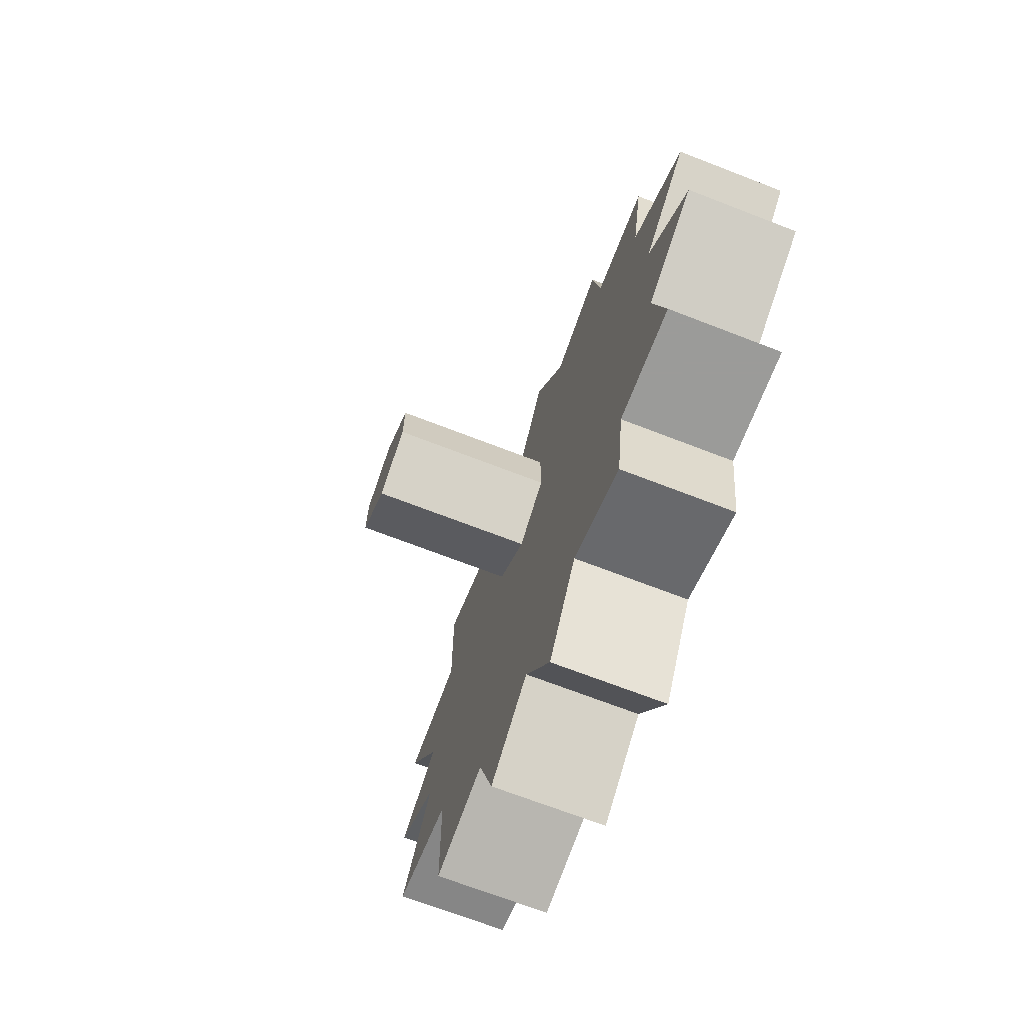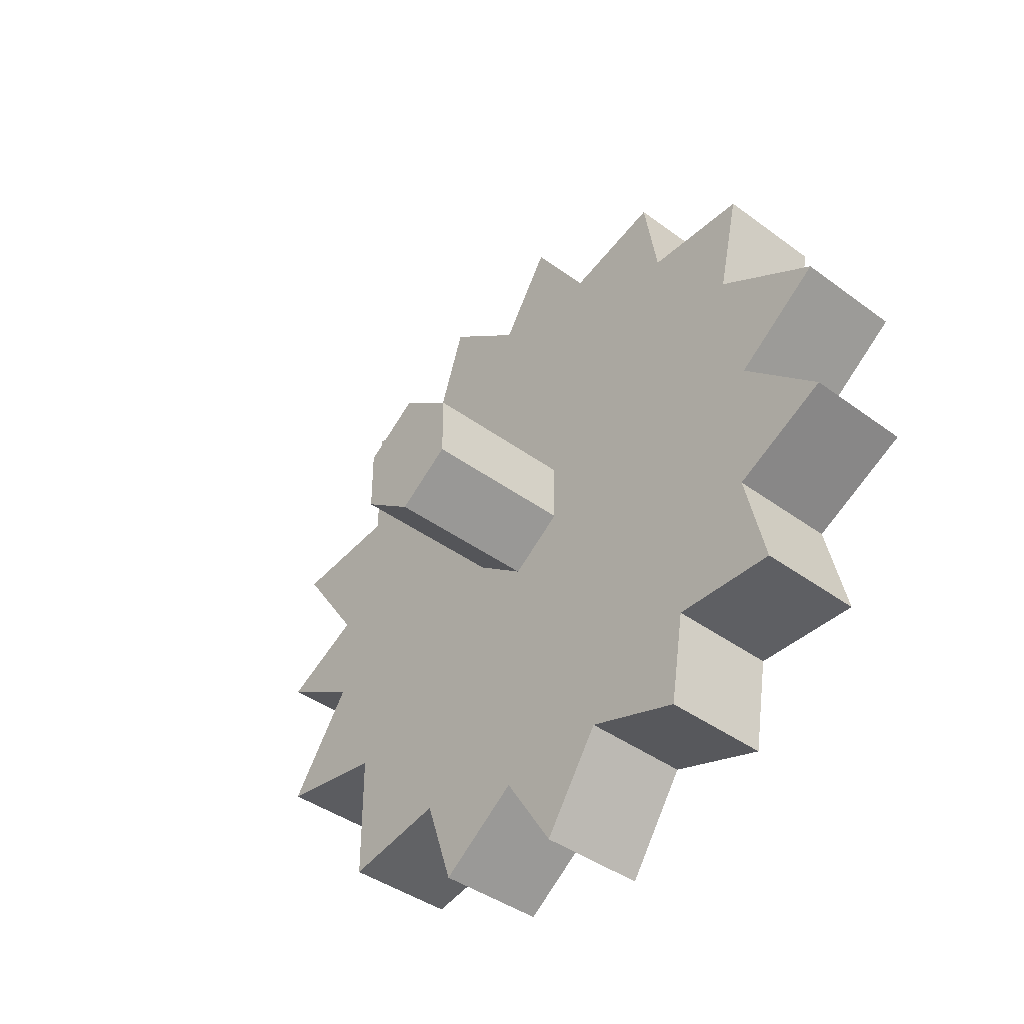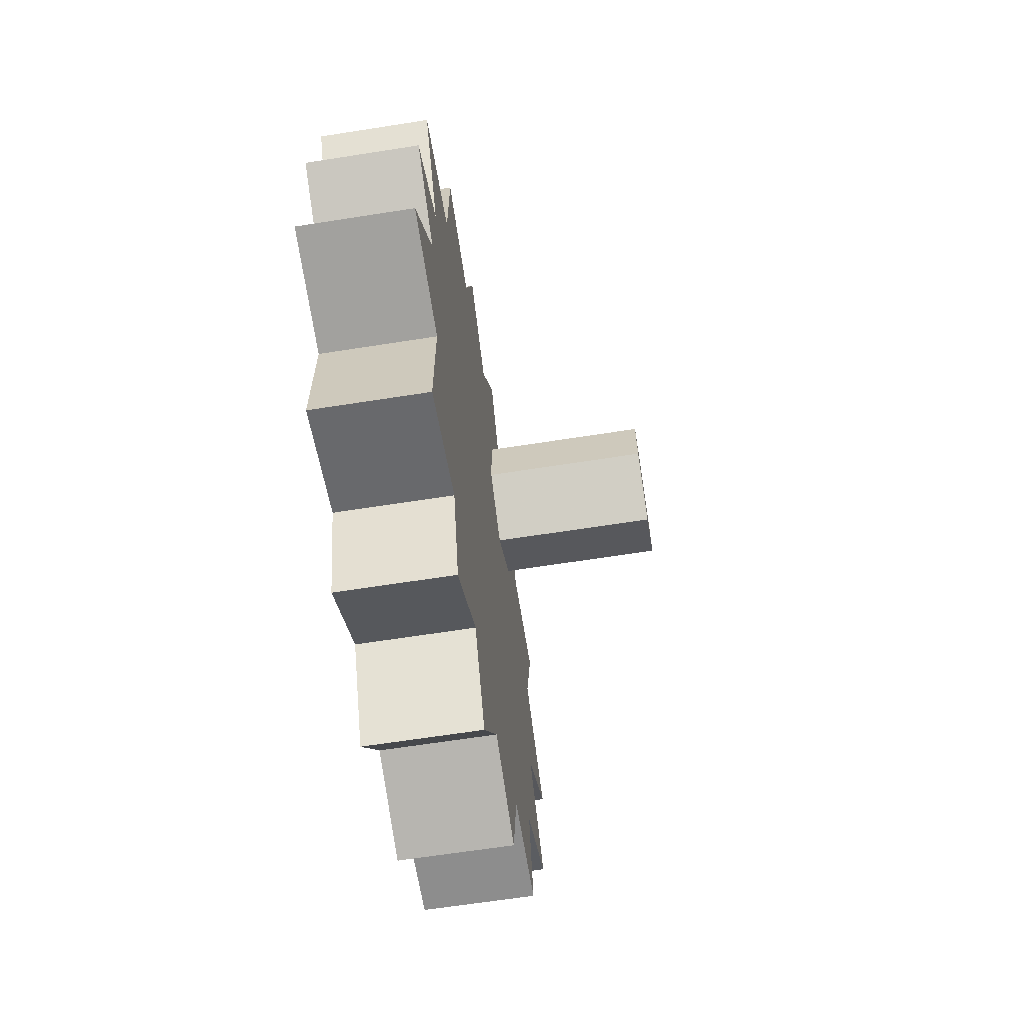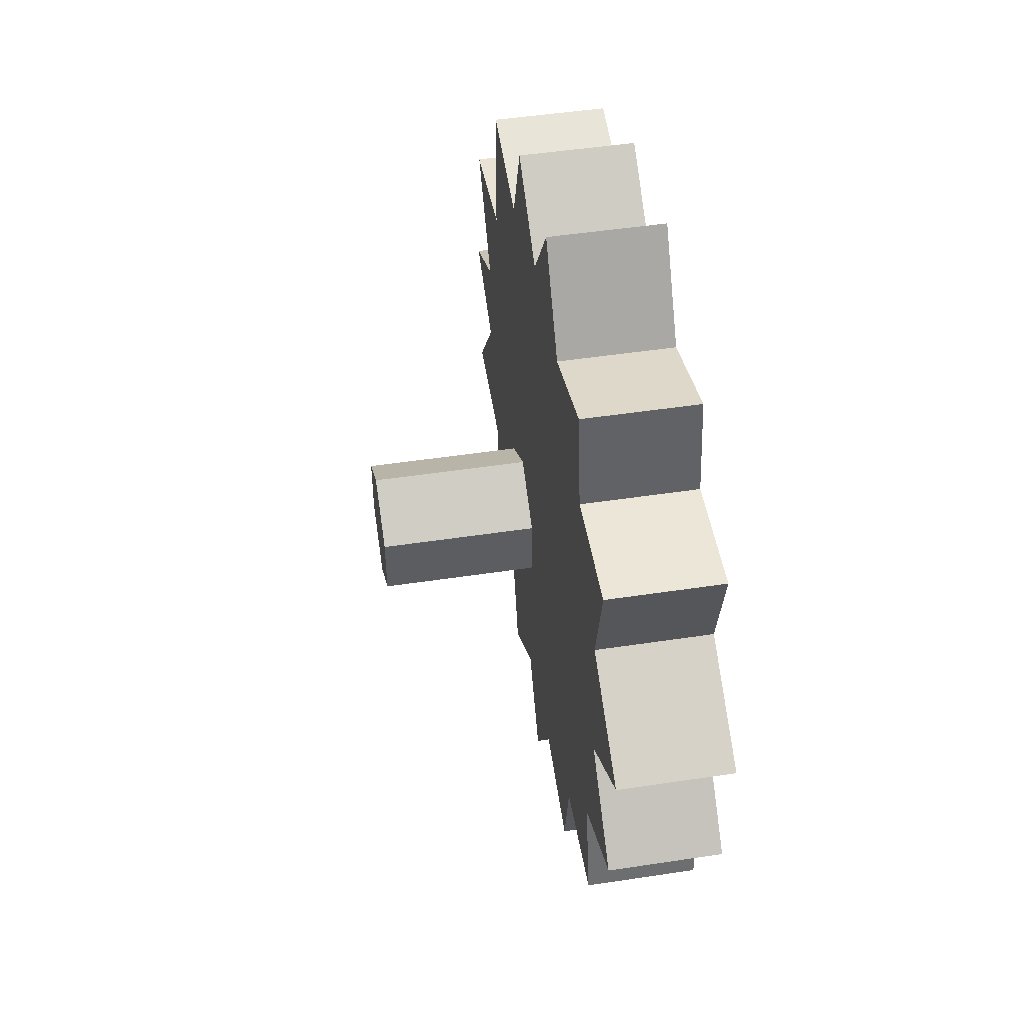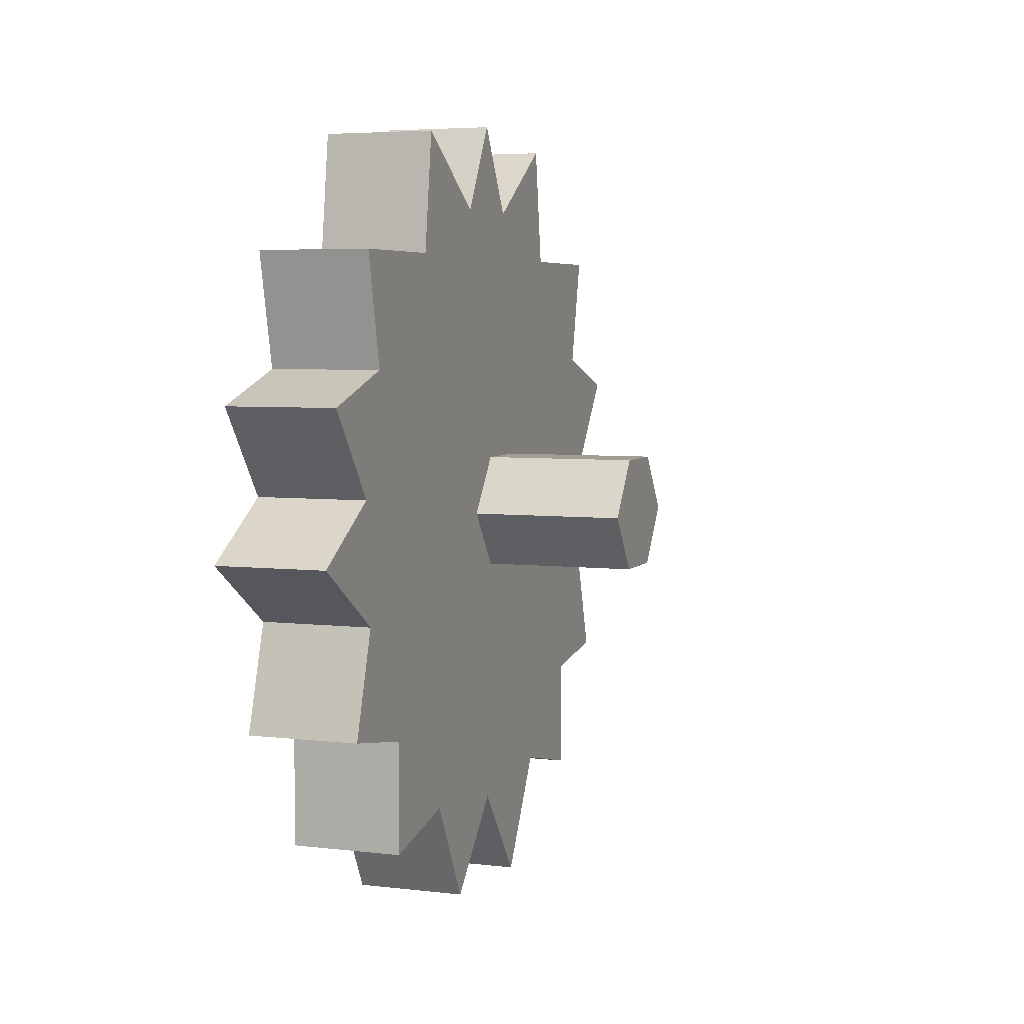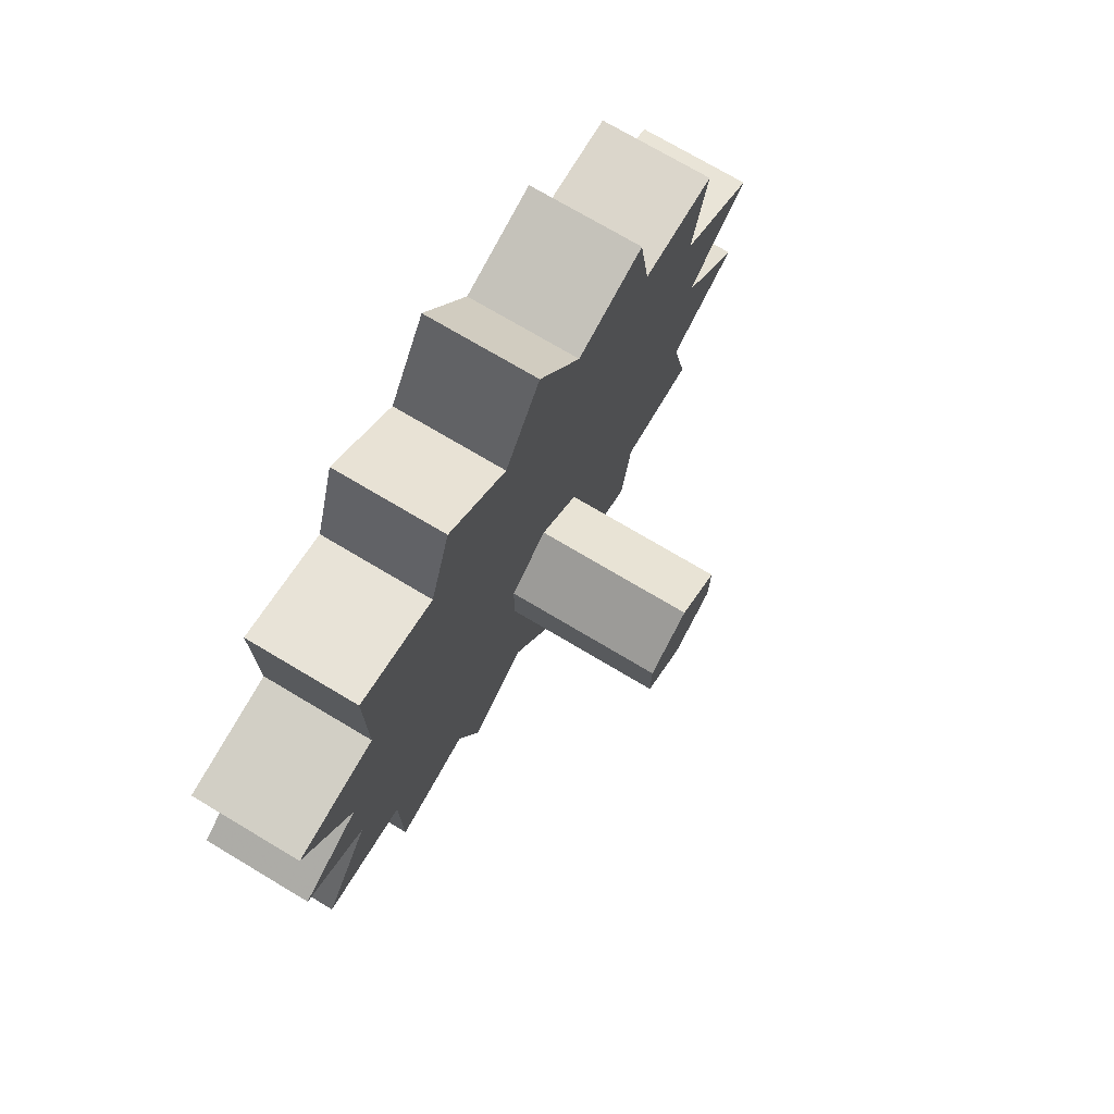
<metadata>
{"format":"obj","ext":"obj","renderer":"f3d","projection":"perspective","resolution":1024,"background":"white","views":[{"elev":-69.6,"azim":158.8,"up":"+Y"},{"elev":-41.0,"azim":138.1,"up":"+Y"},{"elev":-64.6,"azim":9.0,"up":"+Y"},{"elev":49.4,"azim":170.5,"up":"+Y"},{"elev":5.1,"azim":20.4,"up":"+Z"},{"elev":73.6,"azim":30.8,"up":"+Y"}]}
</metadata>
<code>
v -0.5 -1.023 0.5625
v -0.5 -1.125 0.6328
v -0.3906 -1.125 0.6328
v -0.3906 -1.023 0.5625
v -0.5 -0.9766 0.6484
v -0.3906 -0.9766 0.6484
v -0.5 -0.9297 0.5625
v -0.3906 -0.9297 0.5625
v -0.5 -0.8281 0.6328
v -0.3906 -0.8281 0.6328
v -0.5 -0.8125 0.5156
v -0.3906 -0.8125 0.5156
v -0.5 -0.6797 0.5156
v -0.3906 -0.6797 0.5156
v -0.5 -0.7031 0.4062
v -0.3906 -0.7031 0.4062
v -0.5 -0.6094 0.375
v -0.3906 -0.6094 0.375
v -0.5 -0.6719 0.2891
v -0.3906 -0.6719 0.2891
v -0.5 -0.5859 0.2344
v -0.3906 -0.5859 0.2344
v -0.5 -0.6797 0.1719
v -0.3906 -0.6797 0.1719
v -0.5 -0.6484 0.07031
v -0.3906 -0.6484 0.07031
v -0.5 -0.7422 0.05469
v -0.3906 -0.7422 0.05469
v -0.5 -0.7422 -0.05469
v -0.3906 -0.7422 -0.05469
v -0.5 -0.8438 -0.03125
v -0.3906 -0.8438 -0.03125
v -0.5 -0.9062 -0.1406
v -0.3906 -0.9062 -0.1406
v -0.5 -0.9766 -0.04688
v -0.3906 -0.9766 -0.04688
v -0.5 -1.055 -0.1328
v -0.3906 -1.055 -0.1328
v -0.5 -1.109 -0.03125
v -0.3906 -1.109 -0.03125
v -0.5 -1.211 -0.05469
v -0.3906 -1.211 -0.05469
v -0.5 -1.211 0.05469
v -0.3906 -1.211 0.05469
v -0.5 -1.305 0.07031
v -0.3906 -1.305 0.07031
v -0.5 -1.273 0.1719
v -0.3906 -1.273 0.1719
v -0.5 -1.367 0.2344
v -0.3906 -1.367 0.2344
v -0.5 -1.281 0.2891
v -0.3906 -1.281 0.2891
v -0.5 -1.344 0.375
v -0.3906 -1.344 0.375
v -0.5 -1.25 0.4062
v -0.3906 -1.25 0.4062
v -0.5 -1.273 0.5156
v -0.3906 -1.273 0.5156
v -0.5 -1.141 0.5156
v -0.3906 -1.141 0.5156
v -0.3906 -1.016 0.3203
v -0.3906 -0.9844 0.3281
v -0.3906 -1.047 0.2578
v -0.3906 -1.039 0.2969
v -0.3906 -0.9688 0.3281
v -0.3906 -0.9375 0.3203
v -0.3906 -0.9141 0.2969
v -0.3906 -0.9062 0.2656
v -0.3906 -0.9062 0.2422
v -0.3906 -0.9141 0.2109
v -0.3906 -0.9453 0.1875
v -0.3906 -0.9766 0.1797
v -0.3906 -1.008 0.1875
v -0.3906 -1.039 0.2109
v -0.3906 -1.047 0.2422
v -0.2969 -0.9062 0.2578
v -0.375 -0.9062 0.2578
v -0.375 -0.9453 0.3125
v -0.2969 -0.9453 0.3125
v -0.2266 -0.9453 0.3125
v -0.2266 -0.9062 0.2578
v -0.2969 -0.9453 0.2031
v -0.375 -0.9453 0.2031
v -0.375 -1.008 0.3125
v -0.2969 -1.008 0.3125
v -0.2266 -1.008 0.3125
v -0.2266 -1.047 0.2578
v -0.2266 -1.008 0.2031
v -0.2266 -0.9453 0.2031
v -0.2969 -1.008 0.2031
v -0.375 -1.008 0.2031
v -0.375 -1.047 0.2578
v -0.2969 -1.047 0.2578
f 1 2 3
f 1 3 4
f 1 4 5
f 5 4 6
f 5 6 7
f 7 6 8
f 7 8 9
f 9 8 10
f 9 10 11
f 11 10 12
f 11 12 13
f 13 12 14
f 13 14 15
f 15 14 16
f 15 16 17
f 17 16 18
f 17 18 19
f 19 18 20
f 19 20 21
f 21 20 22
f 21 22 23
f 23 22 24
f 23 24 25
f 25 24 26
f 25 26 27
f 27 26 28
f 27 28 29
f 29 28 30
f 29 30 31
f 31 30 32
f 31 32 33
f 33 32 34
f 33 34 35
f 35 34 36
f 35 36 37
f 37 36 38
f 37 38 39
f 39 38 40
f 39 40 41
f 41 40 42
f 41 42 43
f 43 42 44
f 43 44 45
f 45 44 46
f 45 46 47
f 47 46 48
f 47 48 49
f 49 48 50
f 49 50 51
f 51 50 52
f 51 52 53
f 53 52 54
f 53 54 55
f 55 54 56
f 55 56 57
f 57 56 58
f 57 58 59
f 59 58 60
f 59 60 2
f 2 60 3
f 3 60 4
f 4 60 61
f 4 61 62
f 4 62 8
f 4 8 6
f 56 54 52
f 56 52 63
f 56 63 64
f 56 64 60
f 56 60 58
f 12 66 16
f 12 16 14
f 20 18 16
f 20 16 67
f 20 67 68
f 20 68 24
f 20 24 22
f 28 26 24
f 28 24 69
f 28 69 70
f 36 34 32
f 36 32 71
f 36 71 72
f 36 72 40
f 36 40 38
f 44 42 40
f 44 40 73
f 44 73 74
f 44 74 48
f 44 48 46
f 64 61 60
f 68 69 24
f 62 65 8
f 16 66 67
f 40 72 73
f 48 74 75
f 76 79 80
f 76 80 81
f 76 81 82
f 79 85 86
f 79 86 80
f 80 86 81
f 81 86 87
f 81 87 88
f 81 88 89
f 81 89 82
f 82 89 90
f 85 93 87
f 85 87 86
f 93 90 88
f 93 88 87
f 90 89 88
f 12 10 8
f 12 8 65
f 12 65 66
f 28 70 32
f 28 32 30
f 52 50 48
f 52 48 75
f 52 75 63
f 70 71 32
f 63 75 64
f 64 75 74
f 64 74 71
f 64 71 65
f 64 65 62
f 64 62 61
f 68 67 66
f 68 66 65
f 68 65 71
f 68 71 69
f 71 70 69
f 74 73 72
f 74 72 71
f 76 77 78
f 76 78 79
f 76 82 77
f 77 82 83
f 77 83 78
f 78 83 84
f 78 84 79
f 79 84 85
f 82 90 83
f 83 90 91
f 83 91 92
f 83 92 84
f 84 92 85
f 85 92 93
f 93 92 91
f 93 91 90

</code>
